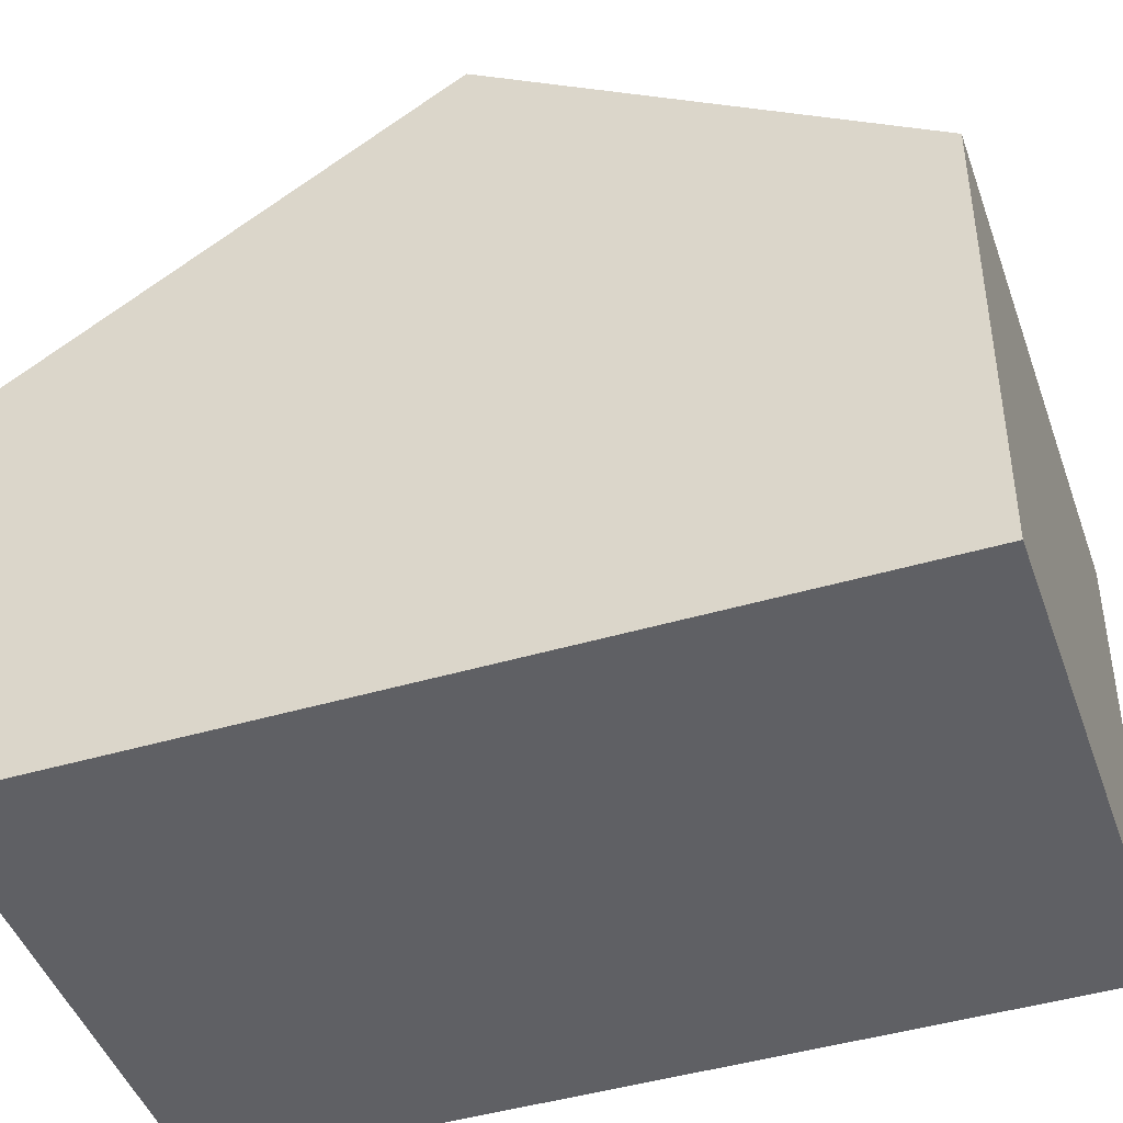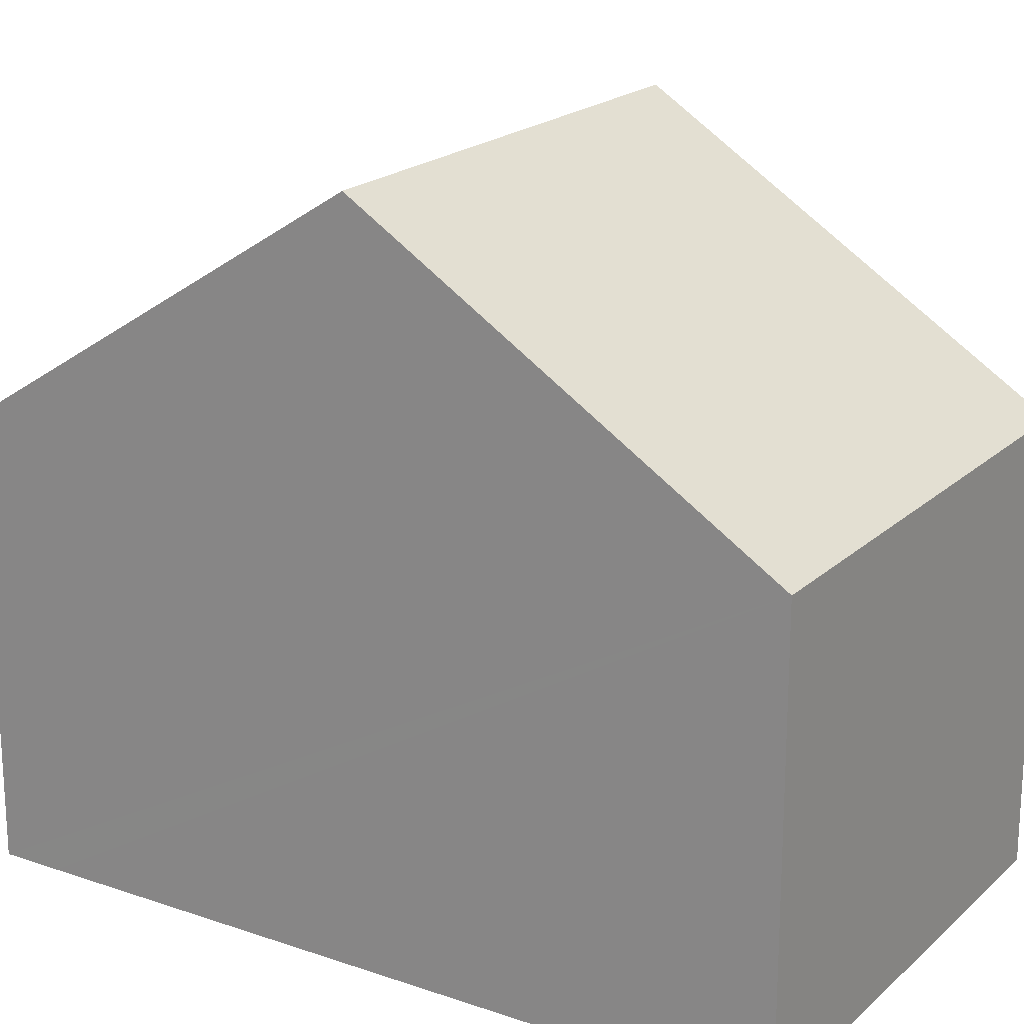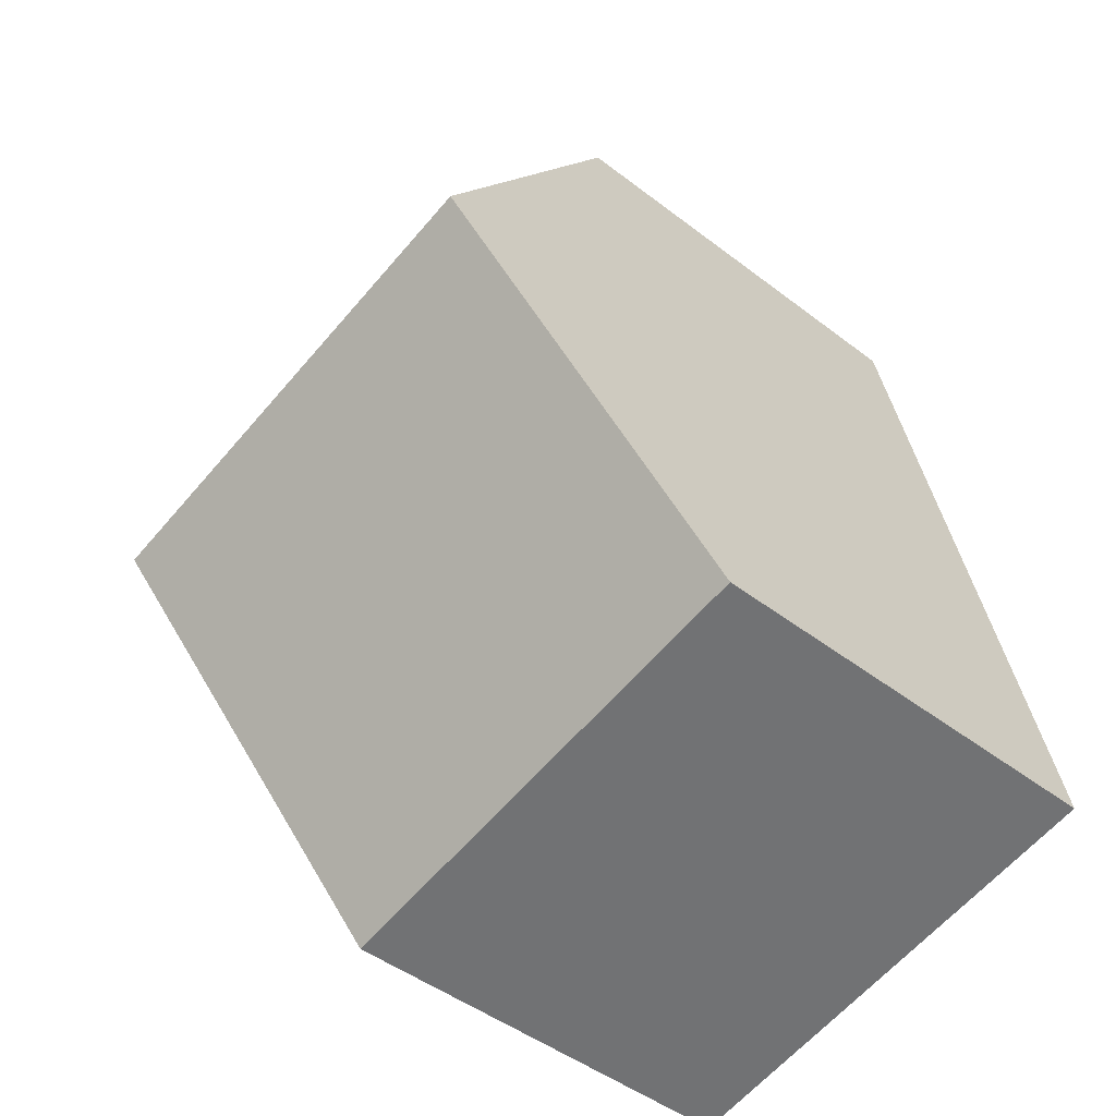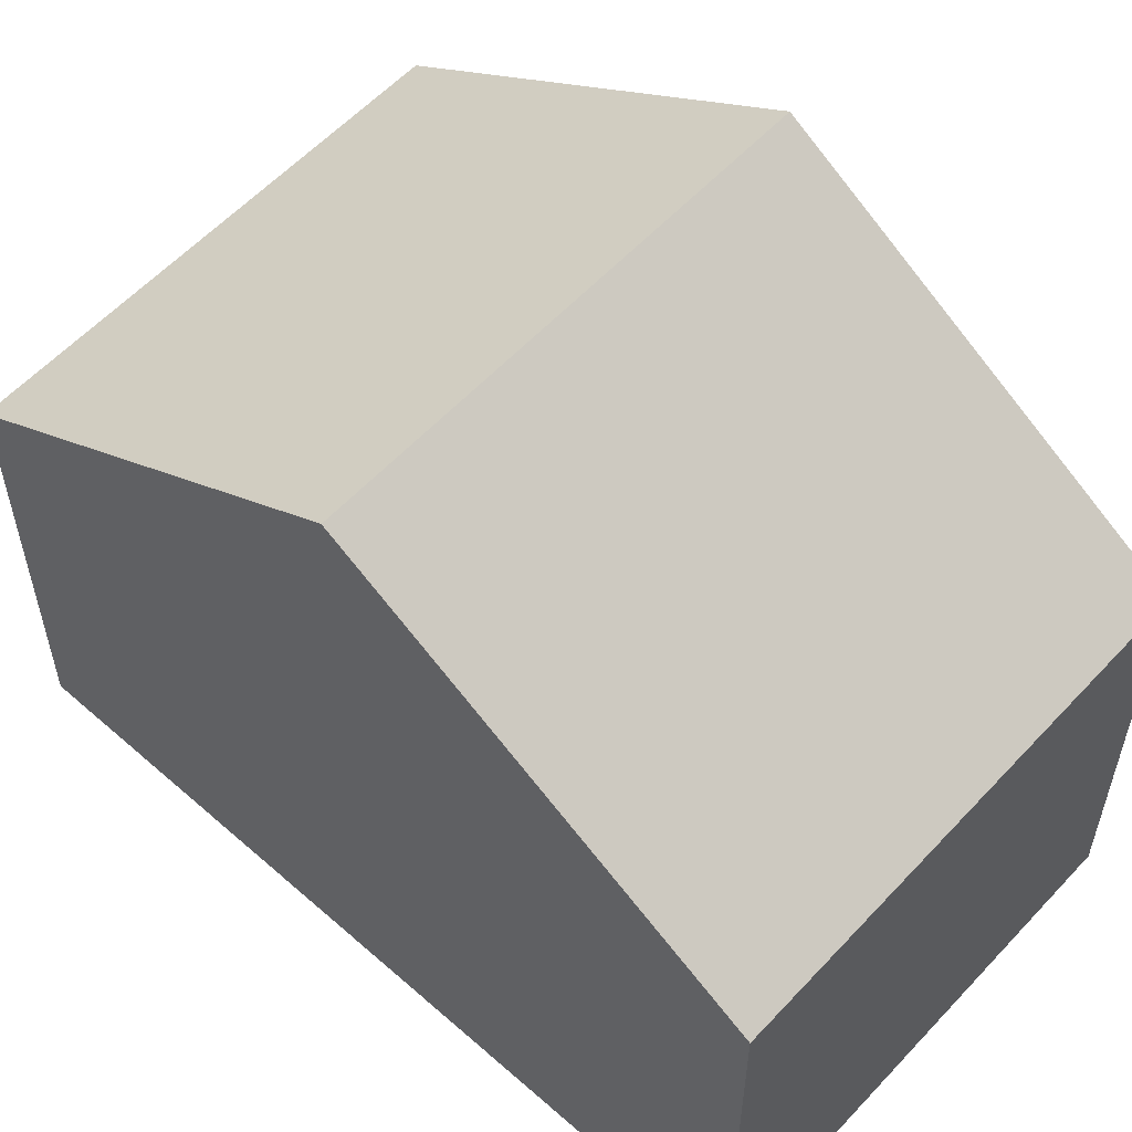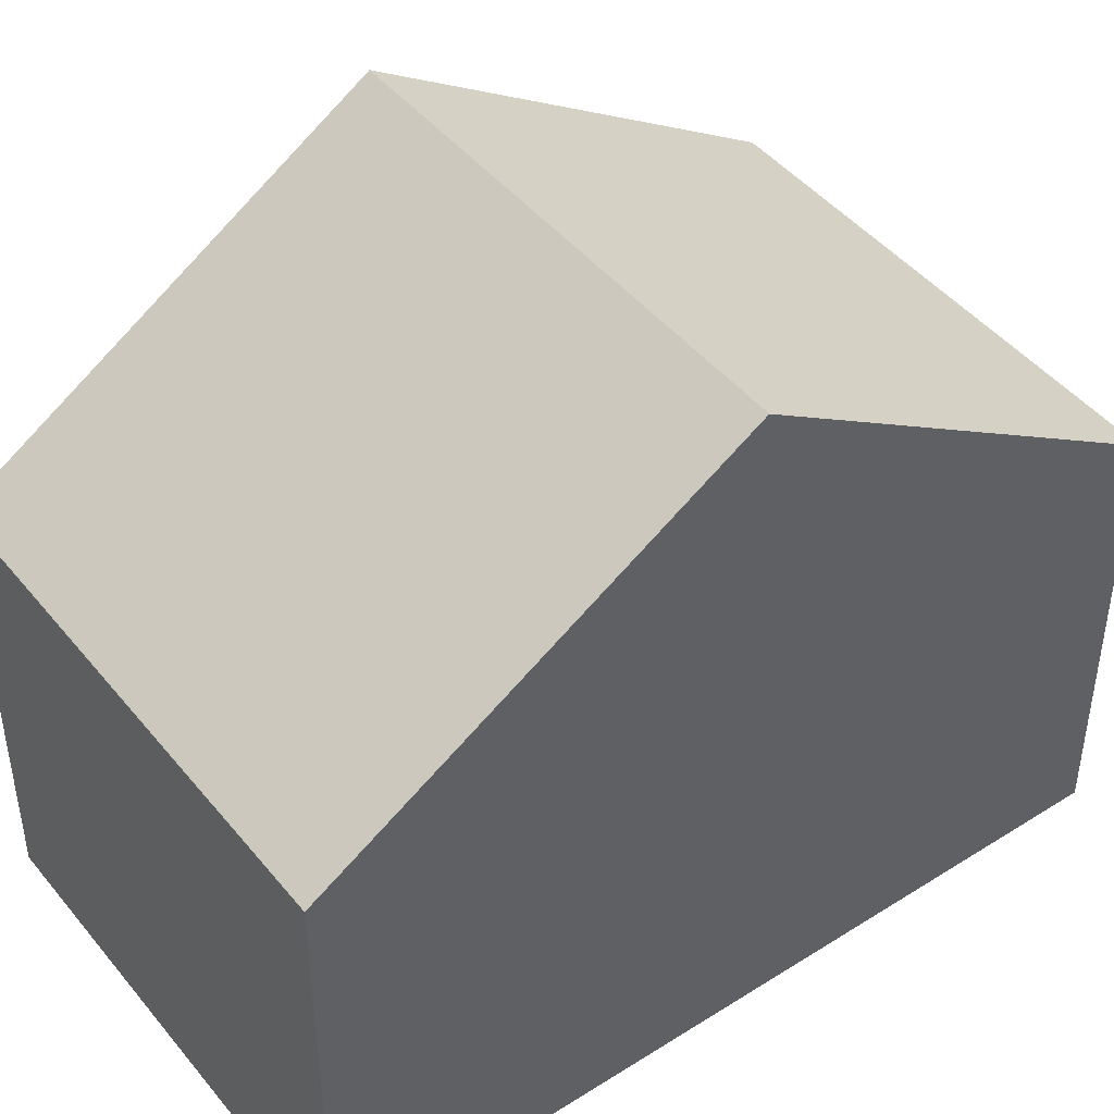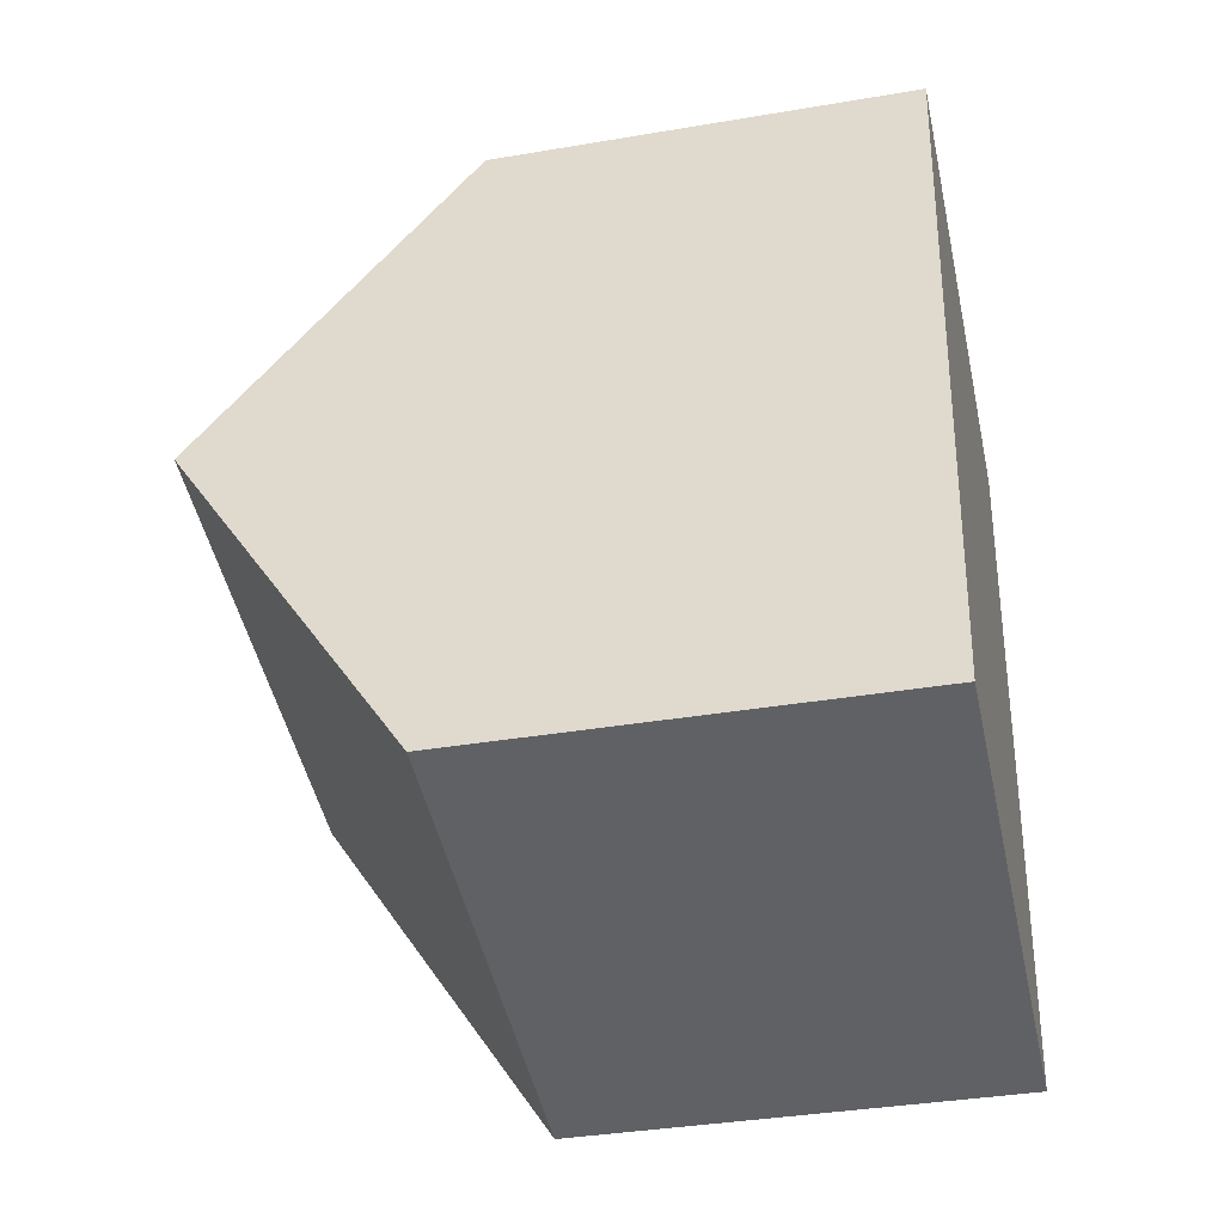
<metadata>
{"format":"obj","ext":"obj","renderer":"f3d","projection":"perspective","resolution":1024,"background":"white","views":[{"elev":-44.8,"azim":119.7,"up":"+Y"},{"elev":20.0,"azim":-46.8,"up":"+Y"},{"elev":-46.8,"azim":-131.1,"up":"+Z"},{"elev":57.6,"azim":-36.8,"up":"+Y"},{"elev":45.3,"azim":-115.5,"up":"+Y"},{"elev":-36.4,"azim":-77.5,"up":"+Z"}]}
</metadata>
<code>
v  9.63 6.528 10.49
v  1.135 10.36 5.958
v  2.27 6.525 11.92
v  8.497 10.36 4.534
v  0 6.526 3.996e-16
v  7.532 7.095 -0.54
v  7.364 6.526 -1.425
v  0.166 7.088 0.874
v  7.364 8.726e-17 -1.425
v  0 0 0
v  0.166 -5.352e-17 0.874
v  1.135 -3.648e-16 5.958
v  2.27 -7.298e-16 11.92
v  9.63 -6.423e-16 10.49
v  8.497 -2.776e-16 4.534
v  7.532 3.307e-17 -0.54
g defaultobject
f 1 2 3
f 2 1 4
f 5 6 7
f 6 5 4
f 4 5 2
f 2 5 8
f 9 5 7
f 5 9 10
f 10 8 5
f 8 10 2
f 2 10 3
f 3 10 11
f 3 11 12
f 3 12 13
f 3 14 1
f 14 3 13
f 14 4 1
f 4 14 15
f 4 15 6
f 6 15 16
f 6 16 7
f 7 16 9
f 12 14 13
f 14 12 11
f 14 11 15
f 15 11 10
f 15 10 16
f 16 10 9

</code>
